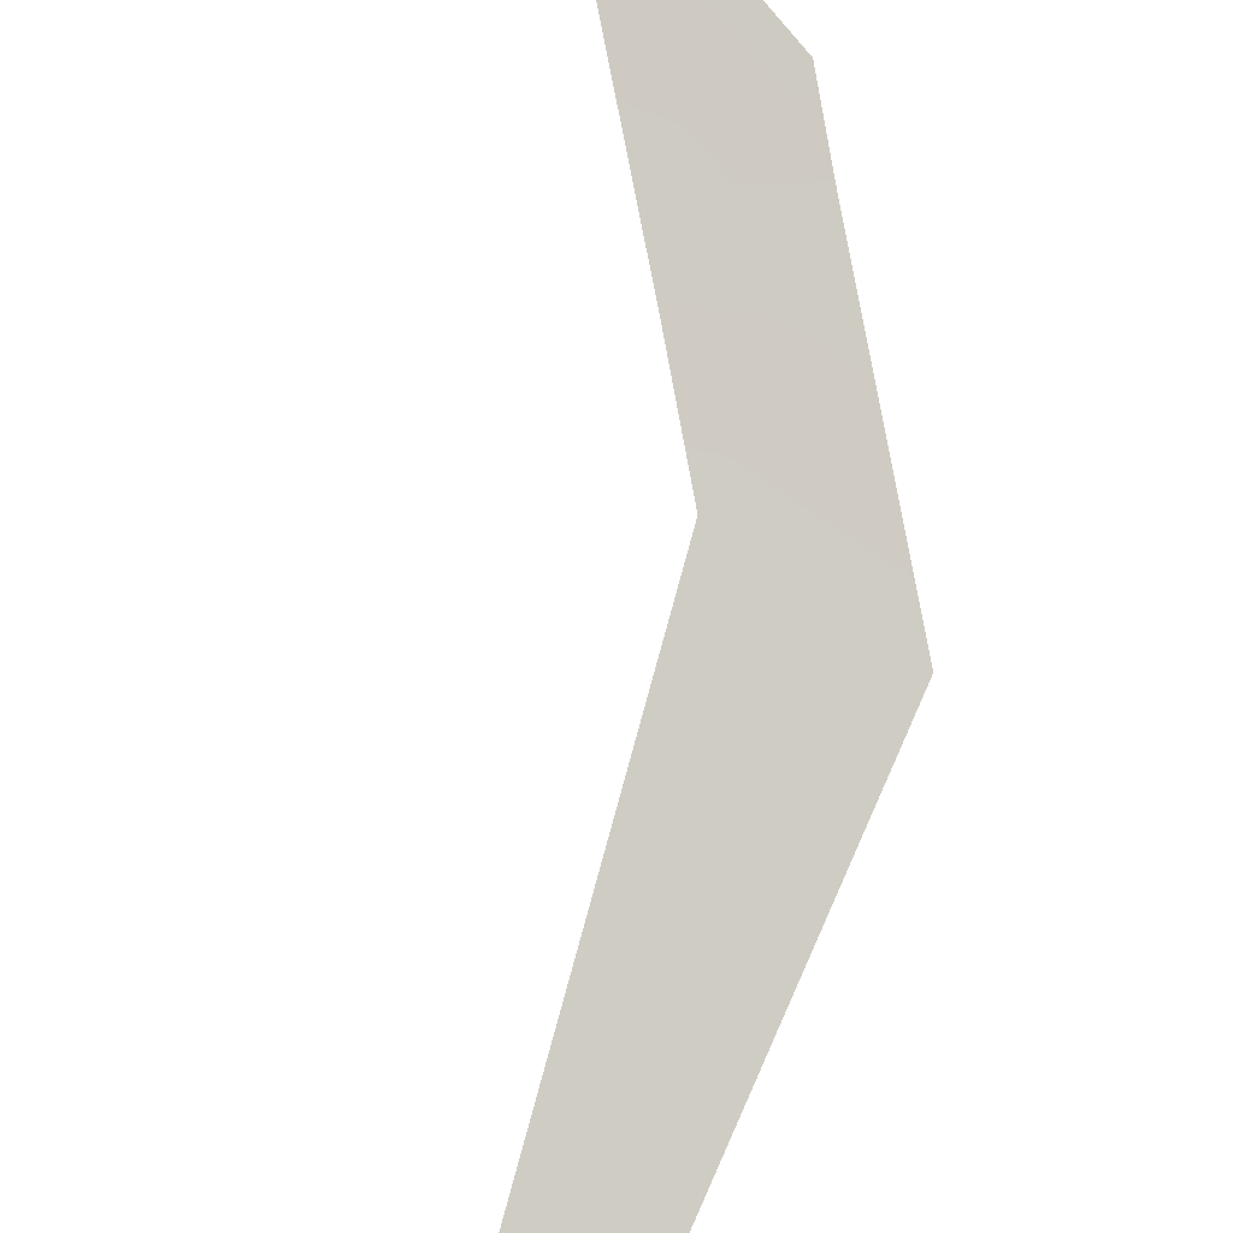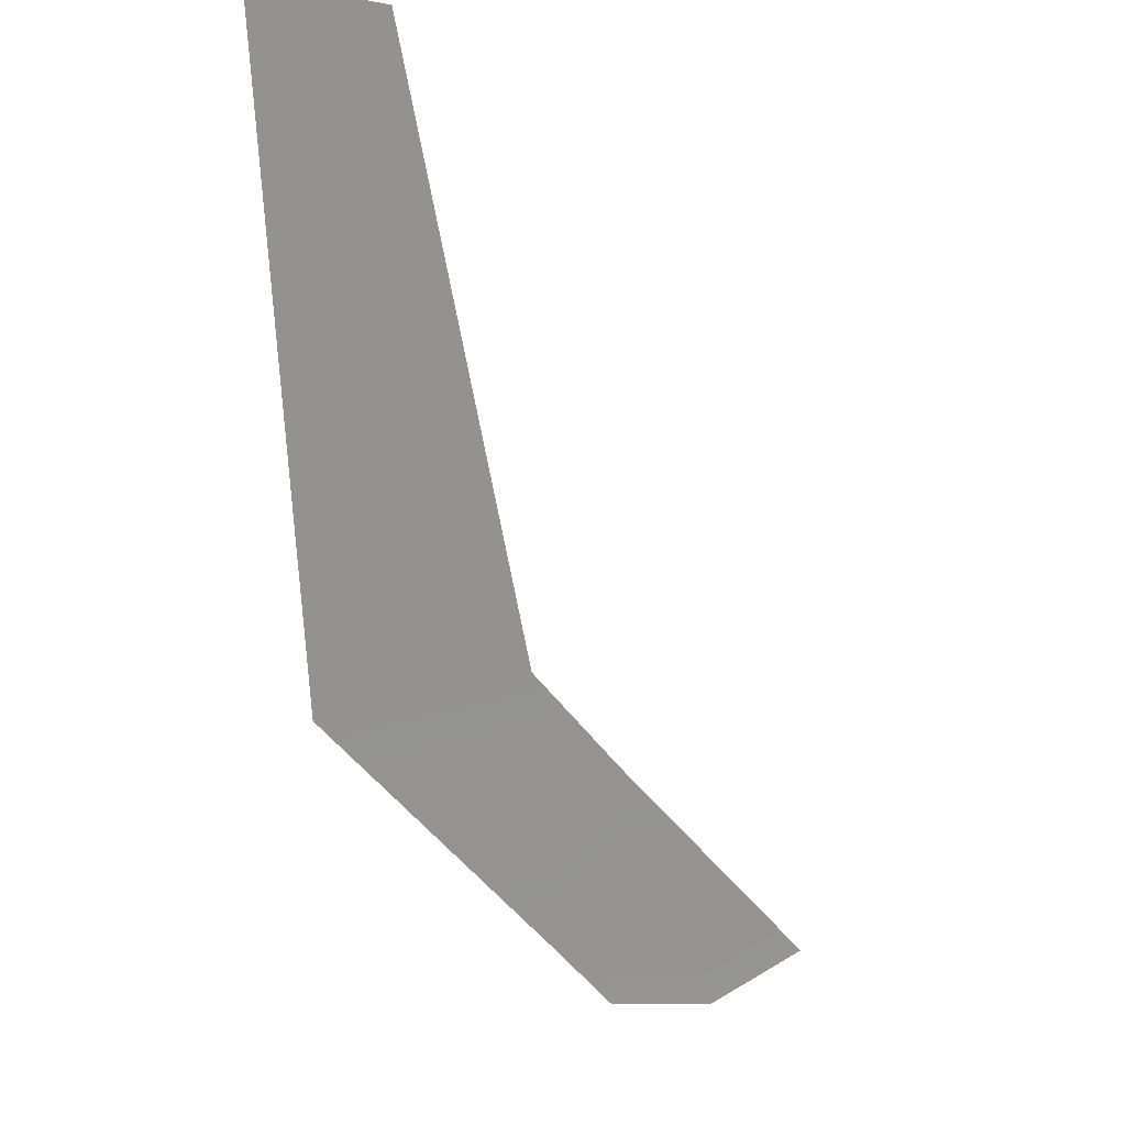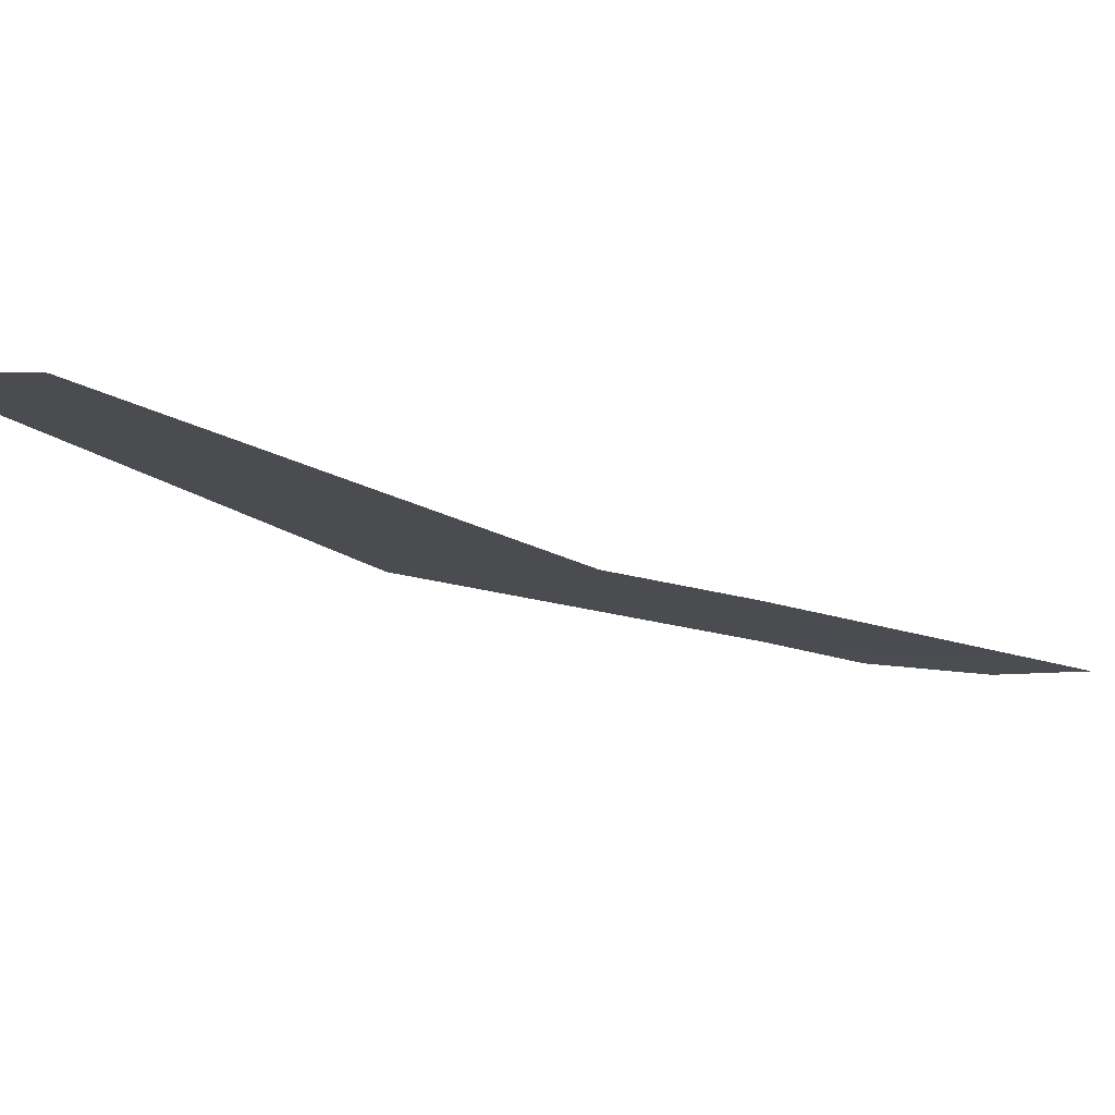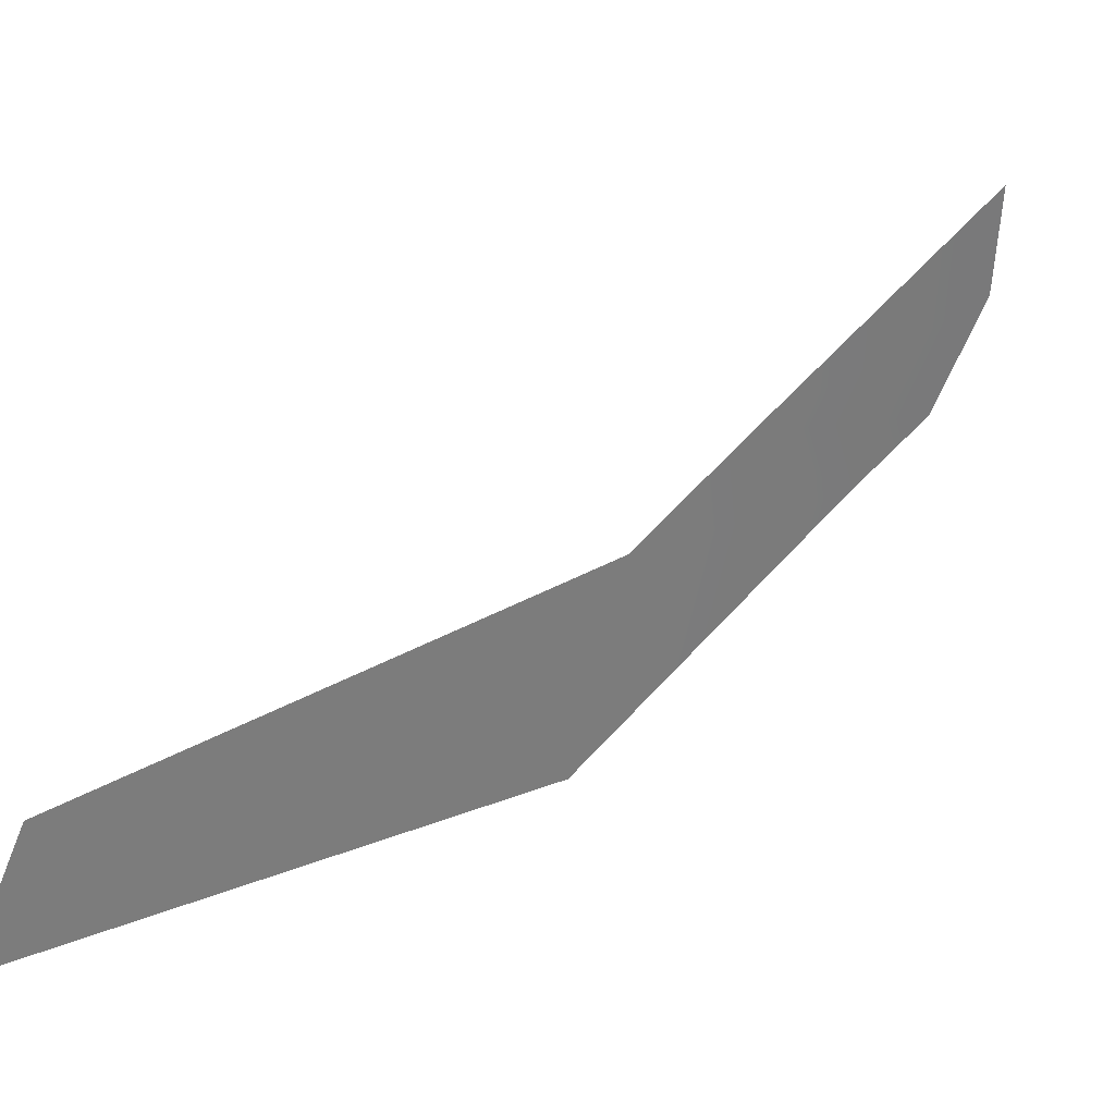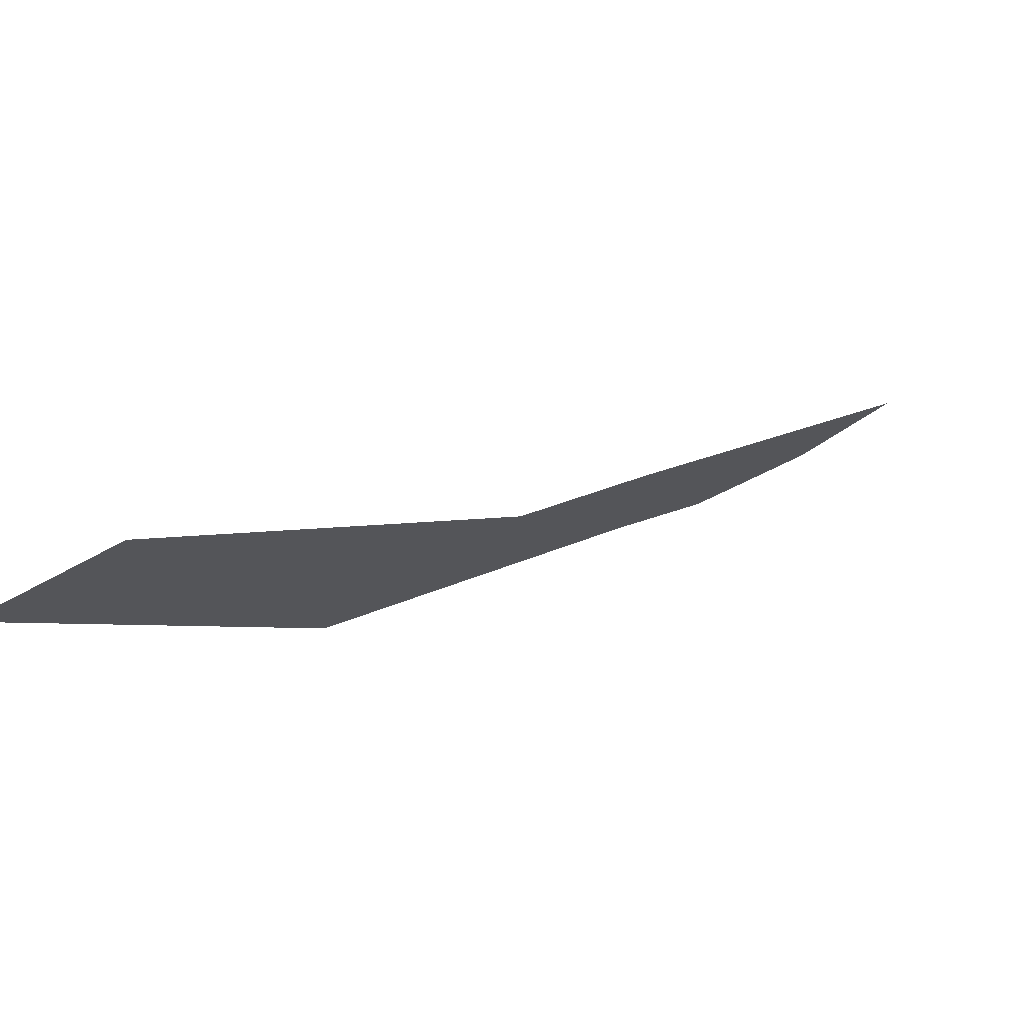
<metadata>
{"format":"obj","ext":"obj","renderer":"f3d","projection":"perspective","resolution":1024,"background":"white","views":[{"elev":-56.3,"azim":-51.6,"up":"+Z"},{"elev":-18.3,"azim":161.5,"up":"+Y"},{"elev":44.2,"azim":-146.5,"up":"+Y"},{"elev":-56.2,"azim":-123.8,"up":"+Z"},{"elev":-46.1,"azim":-171.1,"up":"+Z"}]}
</metadata>
<code>
o 0_Bermuda_sphere.001
v 1.8 2.671 3.824
v 1.8 2.669 3.825
v 1.799 2.669 3.826
v 1.797 2.669 3.827
v 1.796 2.67 3.827
v 1.801 2.672 3.823
v 1.805 2.678 3.817
v 1.807 2.678 3.816
v 1.804 2.671 3.822
f 3 1 4
f 9 7 6
f 2 1 3
f 1 5 4
f 1 2 6
f 2 9 6
f 9 8 7

</code>
